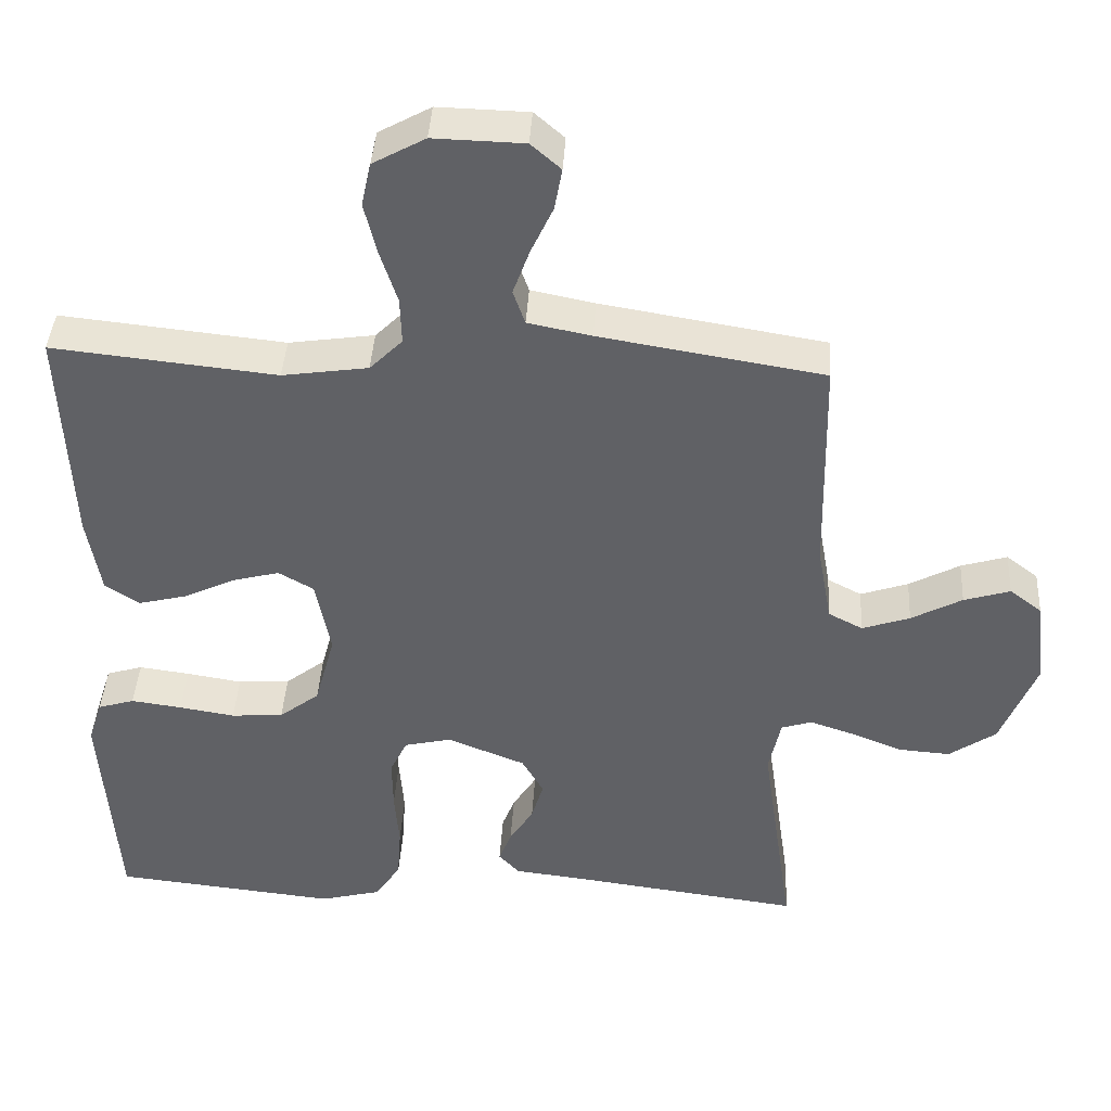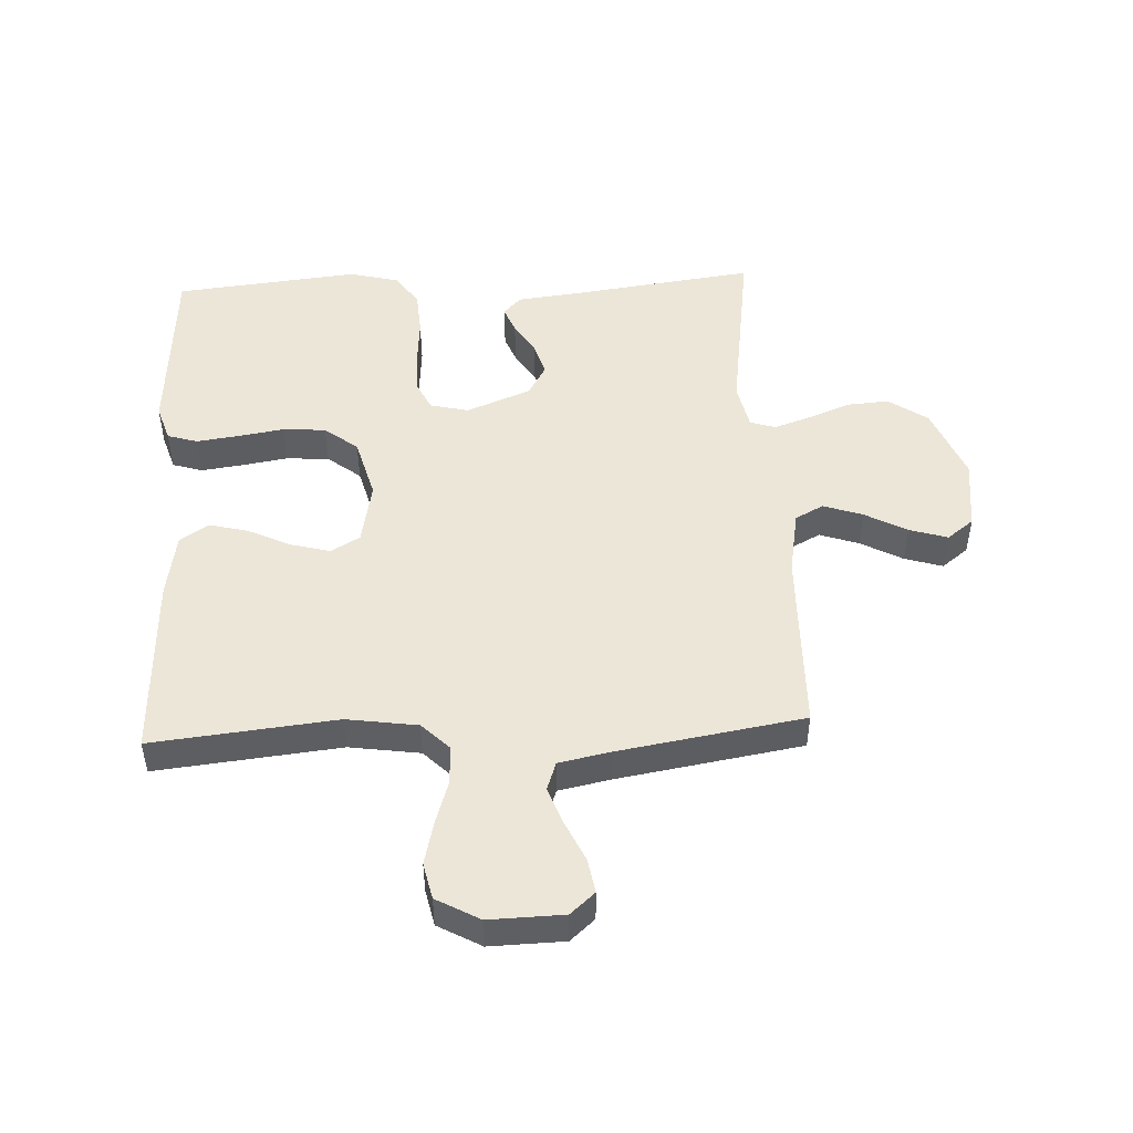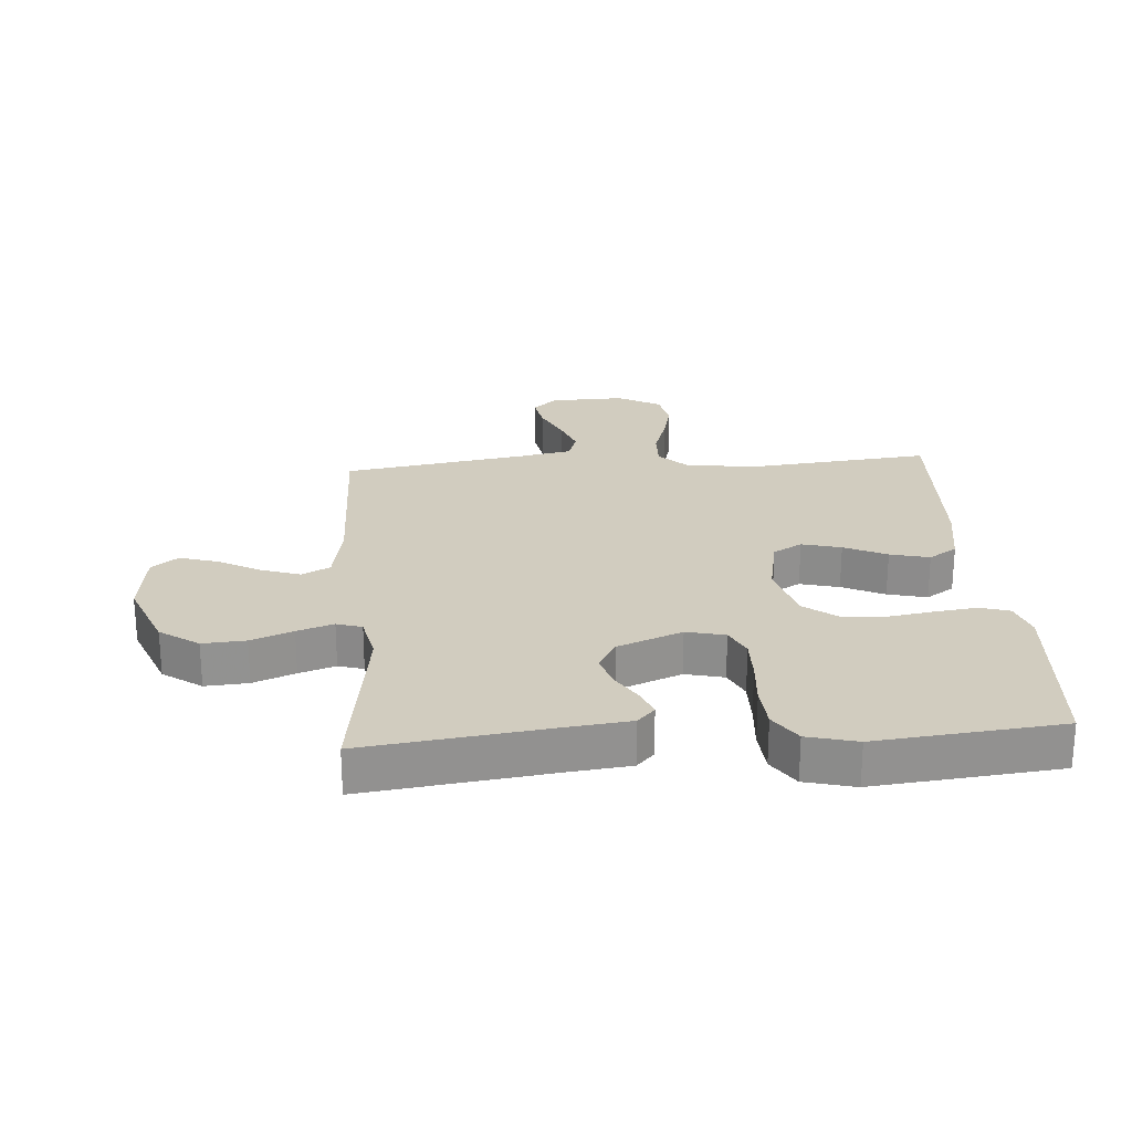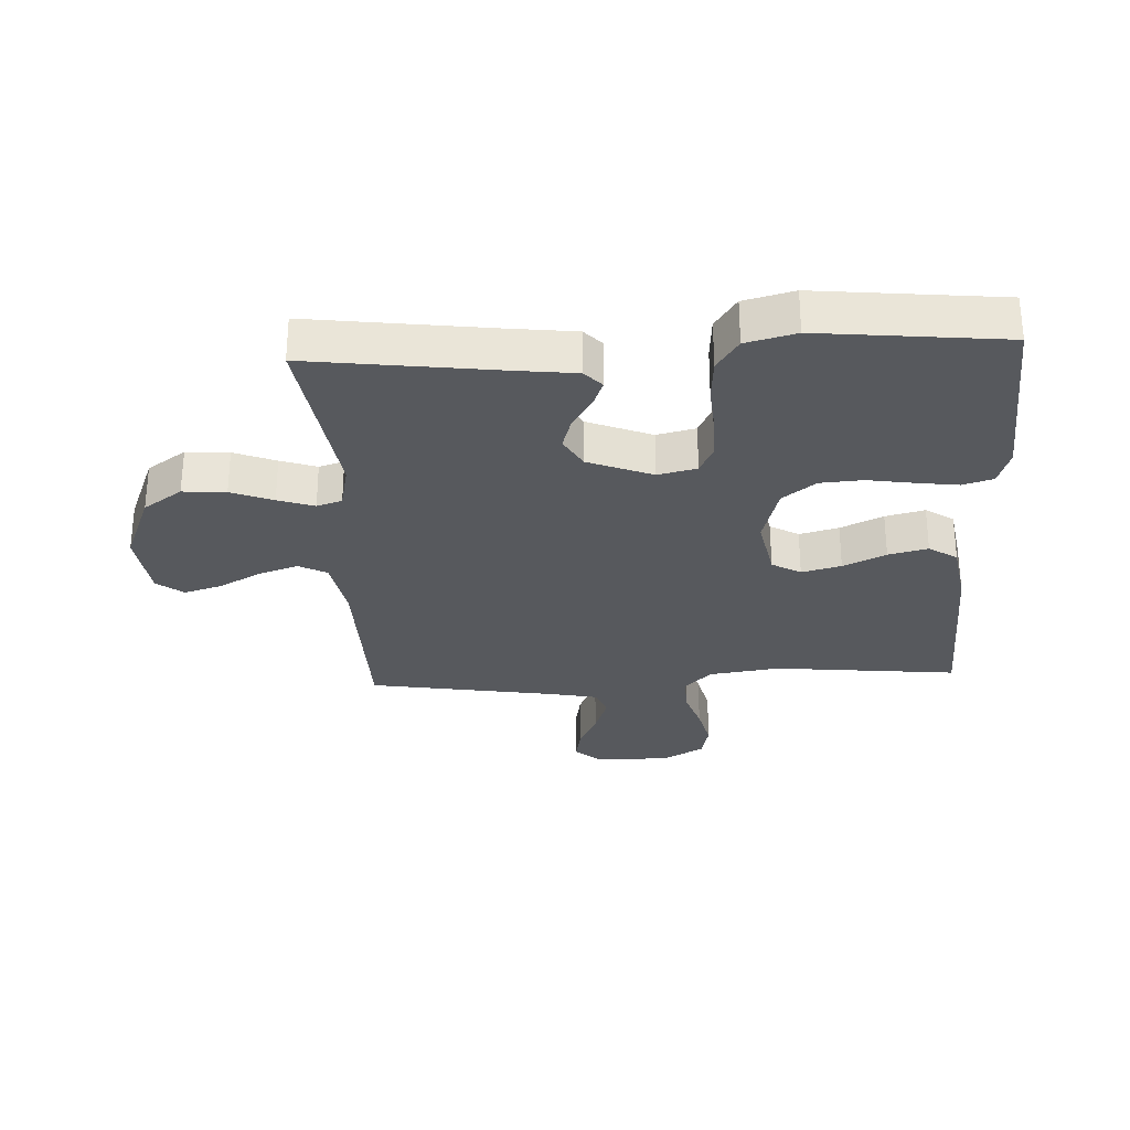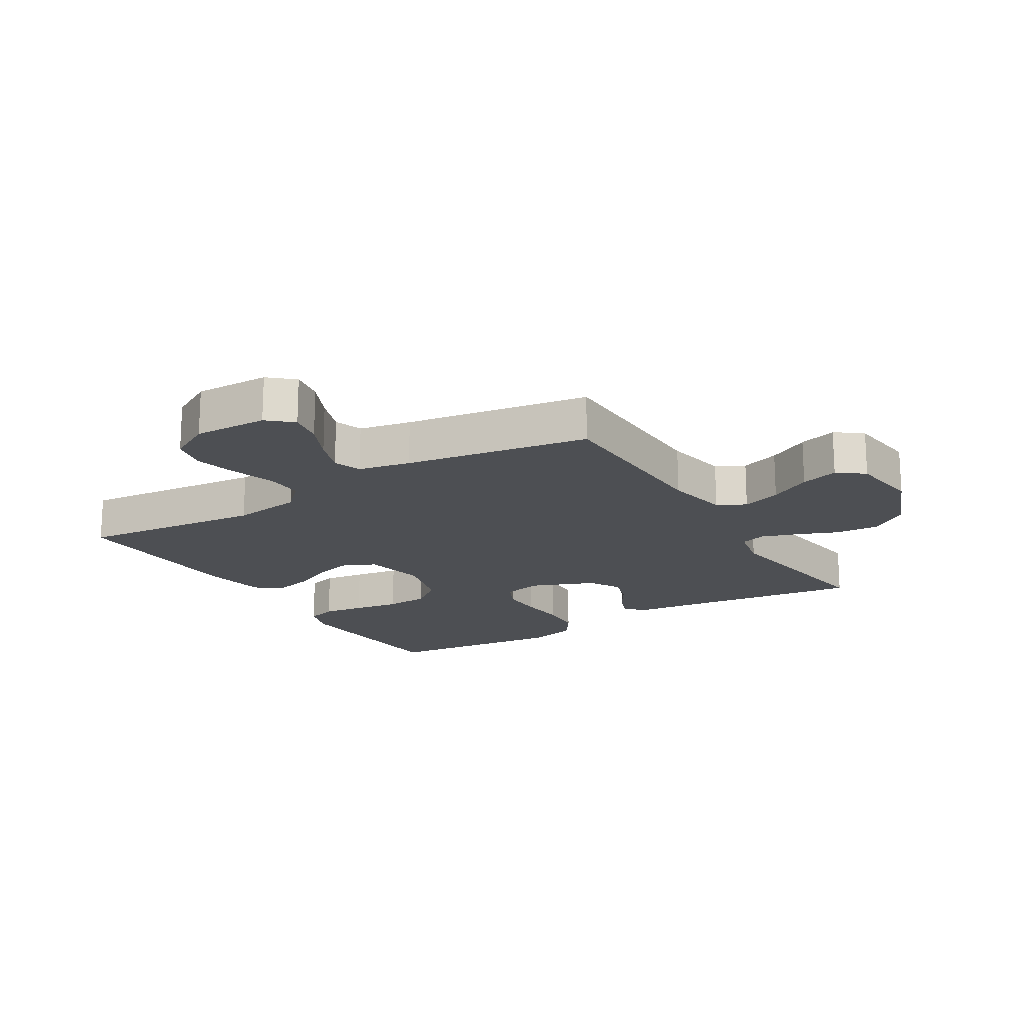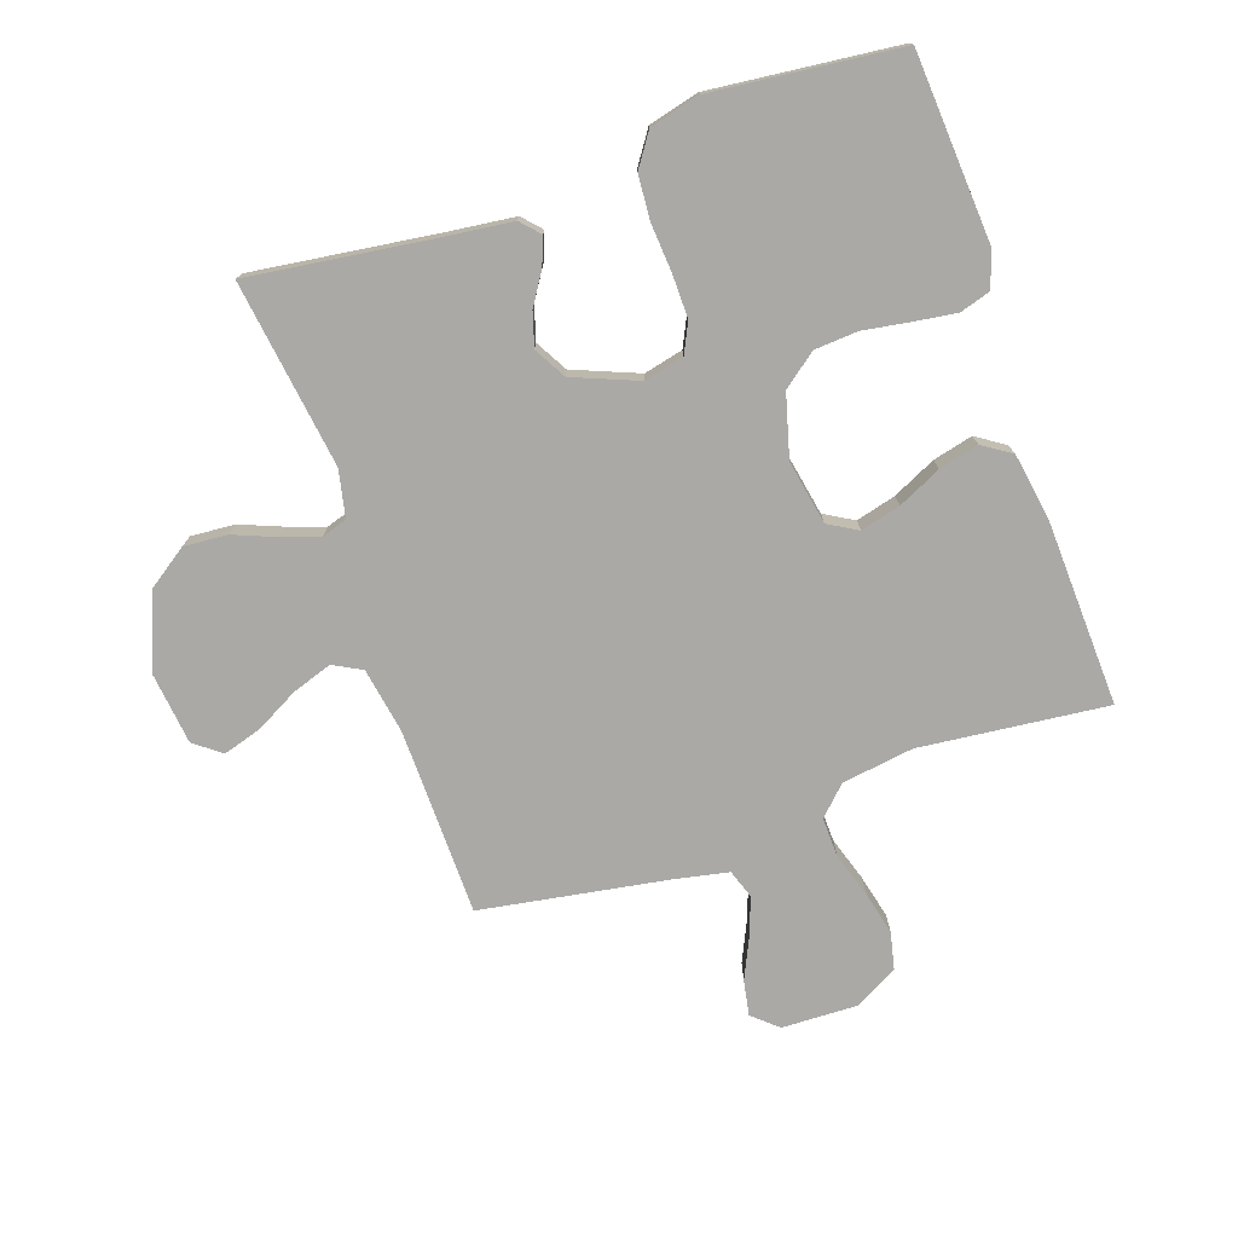
<metadata>
{"format":"obj","ext":"obj","renderer":"f3d","projection":"perspective","resolution":1024,"background":"white","views":[{"elev":41.1,"azim":3.4,"up":"+Z"},{"elev":48.8,"azim":-2.8,"up":"+Y"},{"elev":24.2,"azim":175.8,"up":"+Y"},{"elev":-29.3,"azim":-177.2,"up":"+Y"},{"elev":-17.8,"azim":31.4,"up":"+Y"},{"elev":-75.6,"azim":-161.2,"up":"+Y"}]}
</metadata>
<code>
v 0.5 0.07 0.5
v 0.506 0.07 0.2
v 0.525 0.07 0.095
v 0.571 0.07 0.071
v 0.635 0.07 0.093
v 0.703 0.07 0.13
v 0.765 0.07 0.149
v 0.808 0.07 0.116
v 0.822 0.07 0
v 0.774 0.07 -0.12
v 0.711 0.07 -0.164
v 0.641 0.07 -0.159
v 0.573 0.07 -0.132
v 0.514 0.07 -0.112
v 0.473 0.07 -0.125
v 0.457 0.07 -0.2
v 0.5 0.07 -0.5
v 0.2 0.07 -0.461
v 0.097 0.07 -0.449
v 0.069 0.07 -0.419
v 0.086 0.07 -0.375
v 0.118 0.07 -0.324
v 0.134 0.07 -0.27
v 0.105 0.07 -0.219
v 0 0.07 -0.177
v -0.063 0.07 -0.192
v -0.086 0.07 -0.24
v -0.085 0.07 -0.31
v -0.079 0.07 -0.387
v -0.084 0.07 -0.458
v -0.119 0.07 -0.51
v -0.2 0.07 -0.531
v -0.5 0.07 -0.5
v -0.521 0.07 -0.2
v -0.502 0.07 -0.141
v -0.453 0.07 -0.126
v -0.385 0.07 -0.135
v -0.31 0.07 -0.147
v -0.24 0.07 -0.142
v -0.186 0.07 -0.1
v -0.159 0.07 0
v -0.179 0.07 0.103
v -0.226 0.07 0.13
v -0.29 0.07 0.113
v -0.359 0.07 0.08
v -0.423 0.07 0.064
v -0.469 0.07 0.094
v -0.487 0.07 0.2
v -0.5 0.07 0.5
v -0.2 0.07 0.469
v -0.085 0.07 0.486
v -0.041 0.07 0.53
v -0.043 0.07 0.593
v -0.066 0.07 0.664
v -0.083 0.07 0.734
v -0.07 0.07 0.793
v 0 0.07 0.832
v 0.121 0.07 0.829
v 0.161 0.07 0.794
v 0.151 0.07 0.738
v 0.121 0.07 0.673
v 0.099 0.07 0.612
v 0.115 0.07 0.566
v 0.2 0.07 0.549
v 0.5 0 0.5
v 0.506 0 0.2
v 0.525 0 0.095
v 0.571 0 0.071
v 0.635 0 0.093
v 0.703 0 0.13
v 0.765 0 0.149
v 0.808 0 0.116
v 0.822 0 0
v 0.774 0 -0.12
v 0.711 0 -0.164
v 0.641 0 -0.159
v 0.573 0 -0.132
v 0.514 0 -0.112
v 0.473 0 -0.125
v 0.457 0 -0.2
v 0.5 0 -0.5
v 0.2 0 -0.461
v 0.097 0 -0.449
v 0.069 0 -0.419
v 0.086 0 -0.375
v 0.118 0 -0.324
v 0.134 0 -0.27
v 0.105 0 -0.219
v 0 0 -0.177
v -0.063 0 -0.192
v -0.086 0 -0.24
v -0.085 0 -0.31
v -0.079 0 -0.387
v -0.084 0 -0.458
v -0.119 0 -0.51
v -0.2 0 -0.531
v -0.5 0 -0.5
v -0.521 0 -0.2
v -0.502 0 -0.141
v -0.453 0 -0.126
v -0.385 0 -0.135
v -0.31 0 -0.147
v -0.24 0 -0.142
v -0.186 0 -0.1
v -0.159 0 0
v -0.179 0 0.103
v -0.226 0 0.13
v -0.29 0 0.113
v -0.359 0 0.08
v -0.423 0 0.064
v -0.469 0 0.094
v -0.487 0 0.2
v -0.5 0 0.5
v -0.2 0 0.469
v -0.085 0 0.486
v -0.041 0 0.53
v -0.043 0 0.593
v -0.066 0 0.664
v -0.083 0 0.734
v -0.07 0 0.793
v 0 0 0.832
v 0.121 0 0.829
v 0.161 0 0.794
v 0.151 0 0.738
v 0.121 0 0.673
v 0.099 0 0.612
v 0.115 0 0.566
v 0.2 0 0.549
f 58 59 60 61
f 58 61 62
f 57 58 62
f 56 57 62 63
f 53 54 55 56
f 47 48 49 50
f 47 50 51
f 44 45 46 47
f 43 44 47 51
f 42 43 51 52
f 35 36 37 38
f 33 34 35 38
f 33 38 39
f 32 33 39 40
f 28 29 30 31
f 27 28 31 32
f 19 20 21 22
f 18 19 22 23
f 16 17 18 23
f 15 16 23 24
f 10 11 12 13
f 10 13 14
f 9 10 14
f 5 6 7 8
f 4 5 8 9
f 64 1 2
f 63 64 2 3
f 53 56 63
f 52 53 63 3
f 41 42 52 3
f 27 32 40 41
f 26 27 41
f 25 26 41 3
f 4 9 14 15
f 15 24 25
f 3 4 15 25
f 125 124 123 122
f 126 125 122
f 126 122 121
f 127 126 121 120
f 120 119 118 117
f 114 113 112 111
f 115 114 111
f 111 110 109 108
f 115 111 108 107
f 116 115 107 106
f 102 101 100 99
f 102 99 98 97
f 103 102 97
f 104 103 97 96
f 95 94 93 92
f 96 95 92 91
f 86 85 84 83
f 87 86 83 82
f 87 82 81 80
f 88 87 80 79
f 77 76 75 74
f 78 77 74
f 78 74 73
f 72 71 70 69
f 73 72 69 68
f 66 65 128
f 67 66 128 127
f 127 120 117
f 67 127 117 116
f 67 116 106 105
f 105 104 96 91
f 105 91 90
f 67 105 90 89
f 79 78 73 68
f 89 88 79
f 89 79 68 67
f 1 65 66 2
f 2 66 67 3
f 3 67 68 4
f 4 68 69 5
f 5 69 70 6
f 6 70 71 7
f 7 71 72 8
f 8 72 73 9
f 9 73 74 10
f 10 74 75 11
f 11 75 76 12
f 12 76 77 13
f 13 77 78 14
f 14 78 79 15
f 15 79 80 16
f 16 80 81 17
f 17 81 82 18
f 18 82 83 19
f 19 83 84 20
f 20 84 85 21
f 21 85 86 22
f 22 86 87 23
f 23 87 88 24
f 24 88 89 25
f 25 89 90 26
f 26 90 91 27
f 27 91 92 28
f 28 92 93 29
f 29 93 94 30
f 30 94 95 31
f 31 95 96 32
f 32 96 97 33
f 33 97 98 34
f 34 98 99 35
f 35 99 100 36
f 36 100 101 37
f 37 101 102 38
f 38 102 103 39
f 39 103 104 40
f 40 104 105 41
f 41 105 106 42
f 42 106 107 43
f 43 107 108 44
f 44 108 109 45
f 45 109 110 46
f 46 110 111 47
f 47 111 112 48
f 48 112 113 49
f 49 113 114 50
f 50 114 115 51
f 51 115 116 52
f 52 116 117 53
f 53 117 118 54
f 54 118 119 55
f 55 119 120 56
f 56 120 121 57
f 57 121 122 58
f 58 122 123 59
f 59 123 124 60
f 60 124 125 61
f 61 125 126 62
f 62 126 127 63
f 63 127 128 64
f 64 128 65 1

</code>
